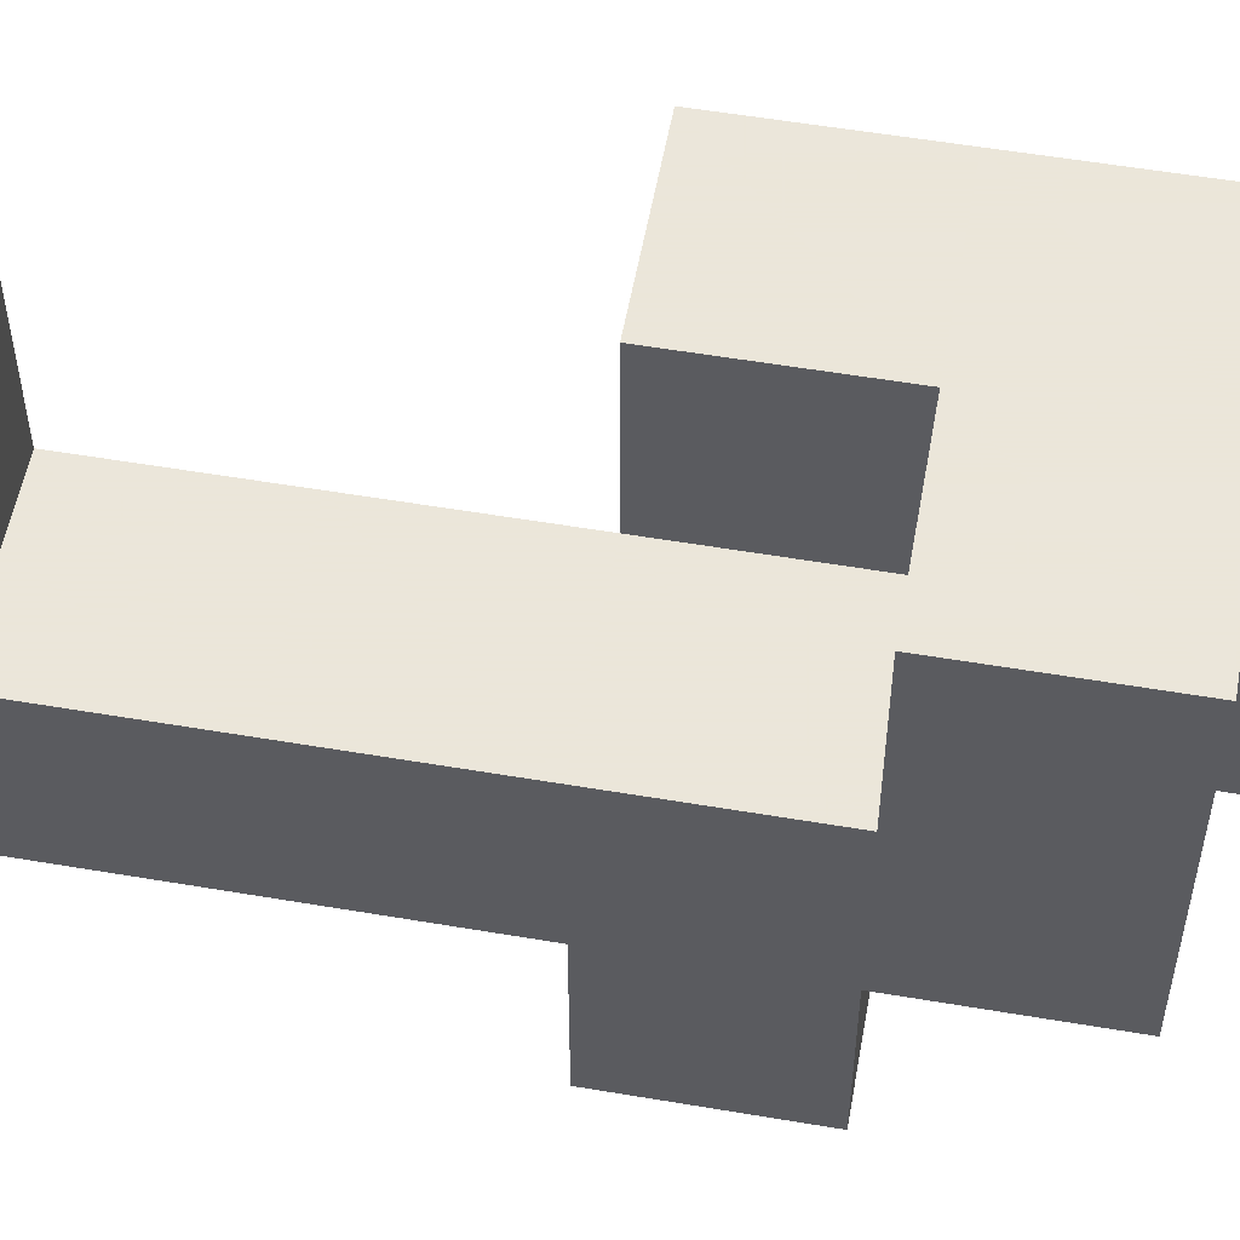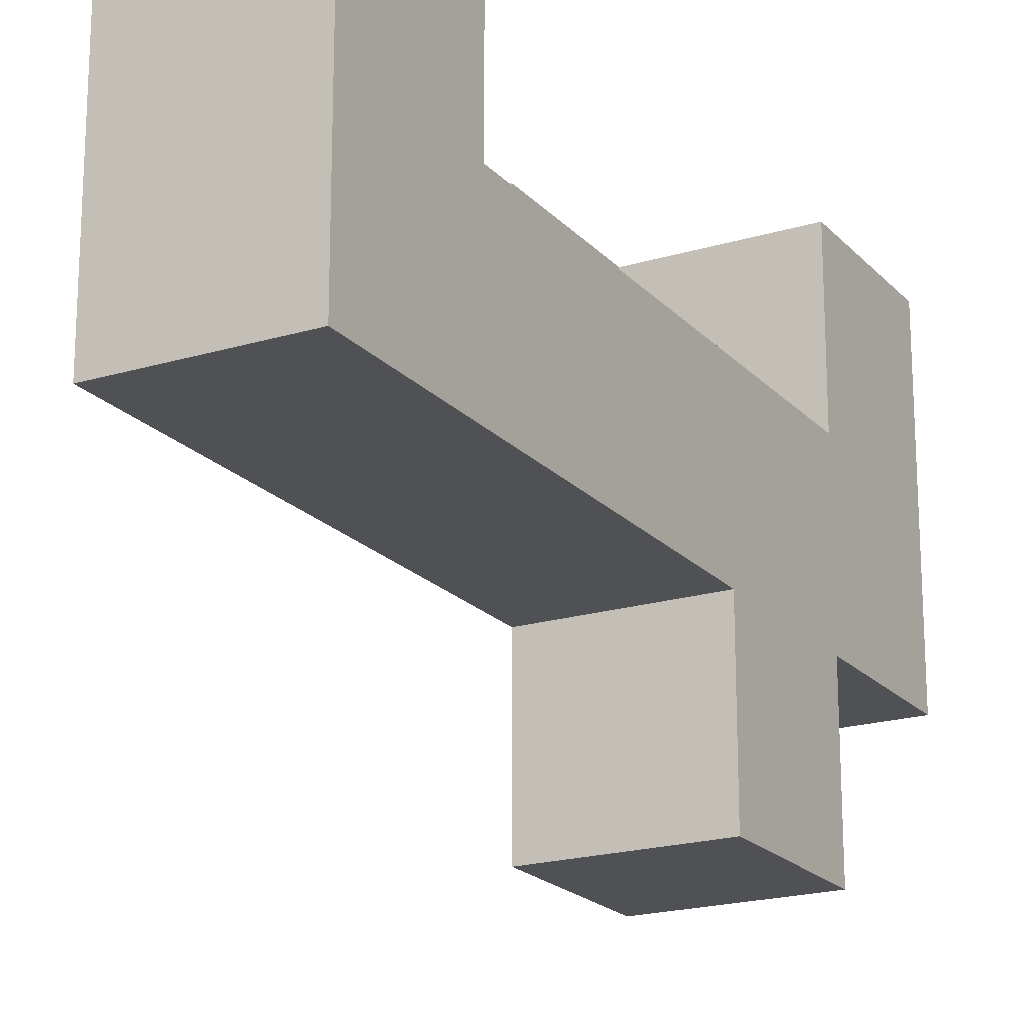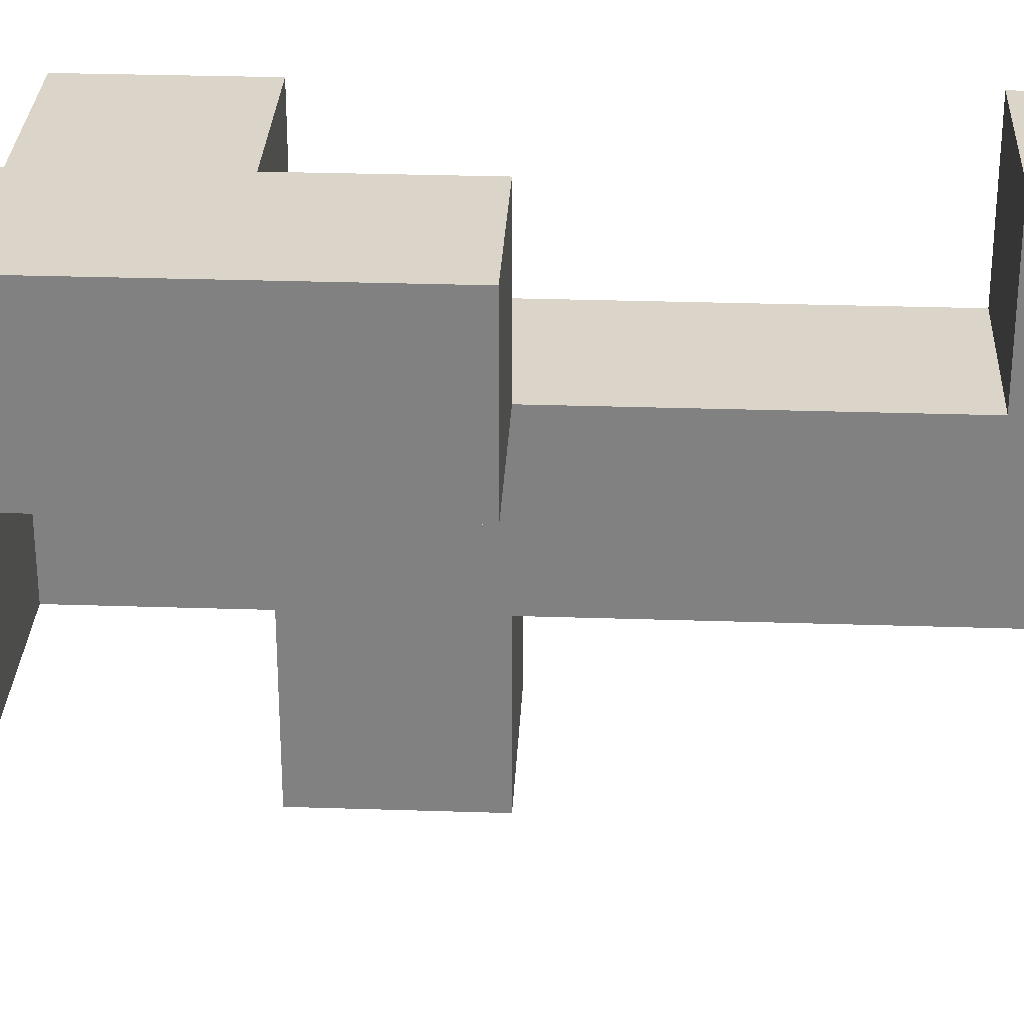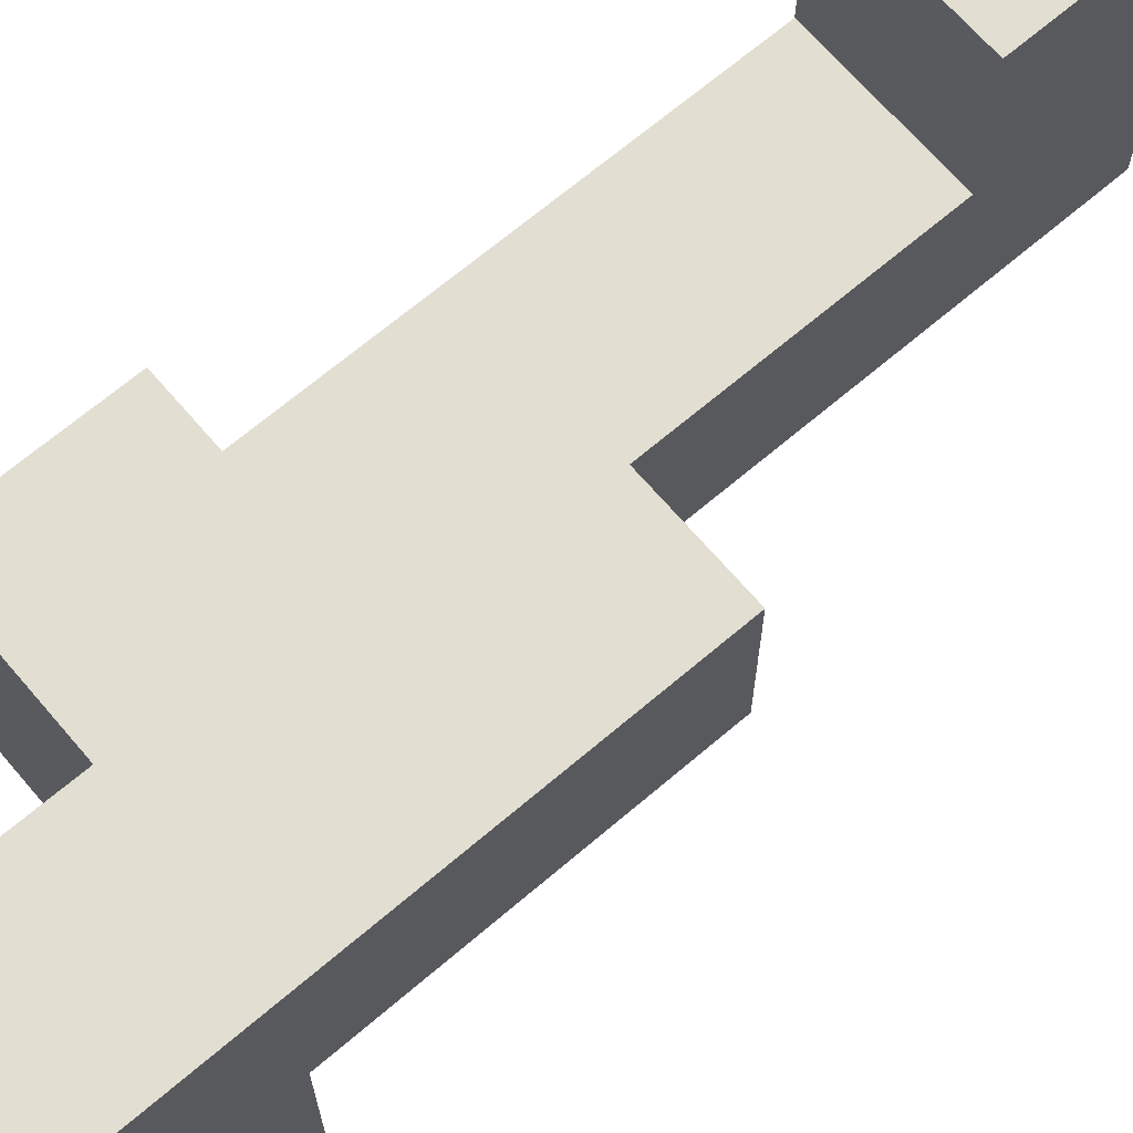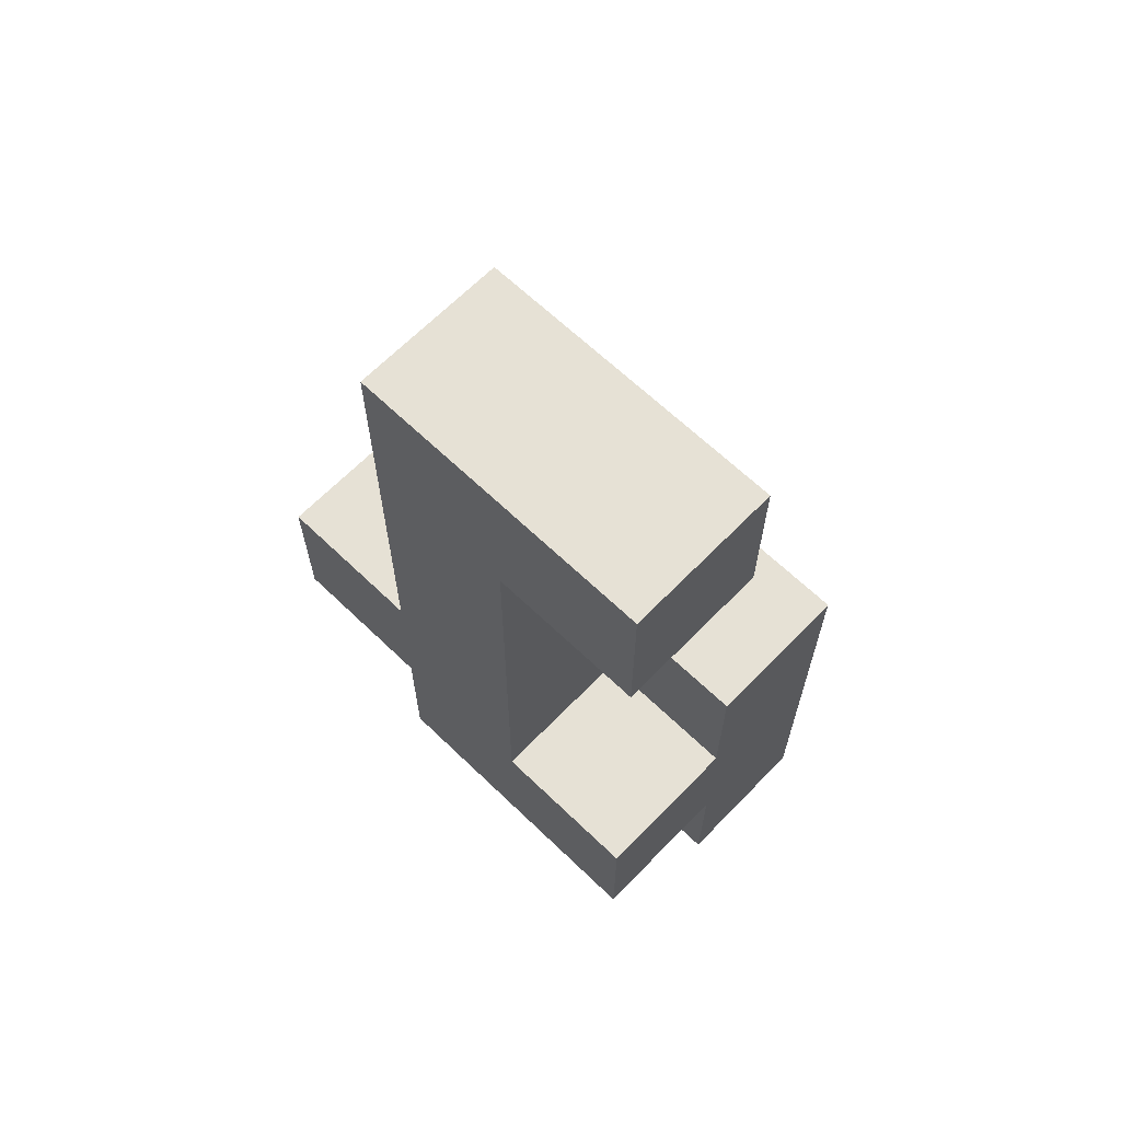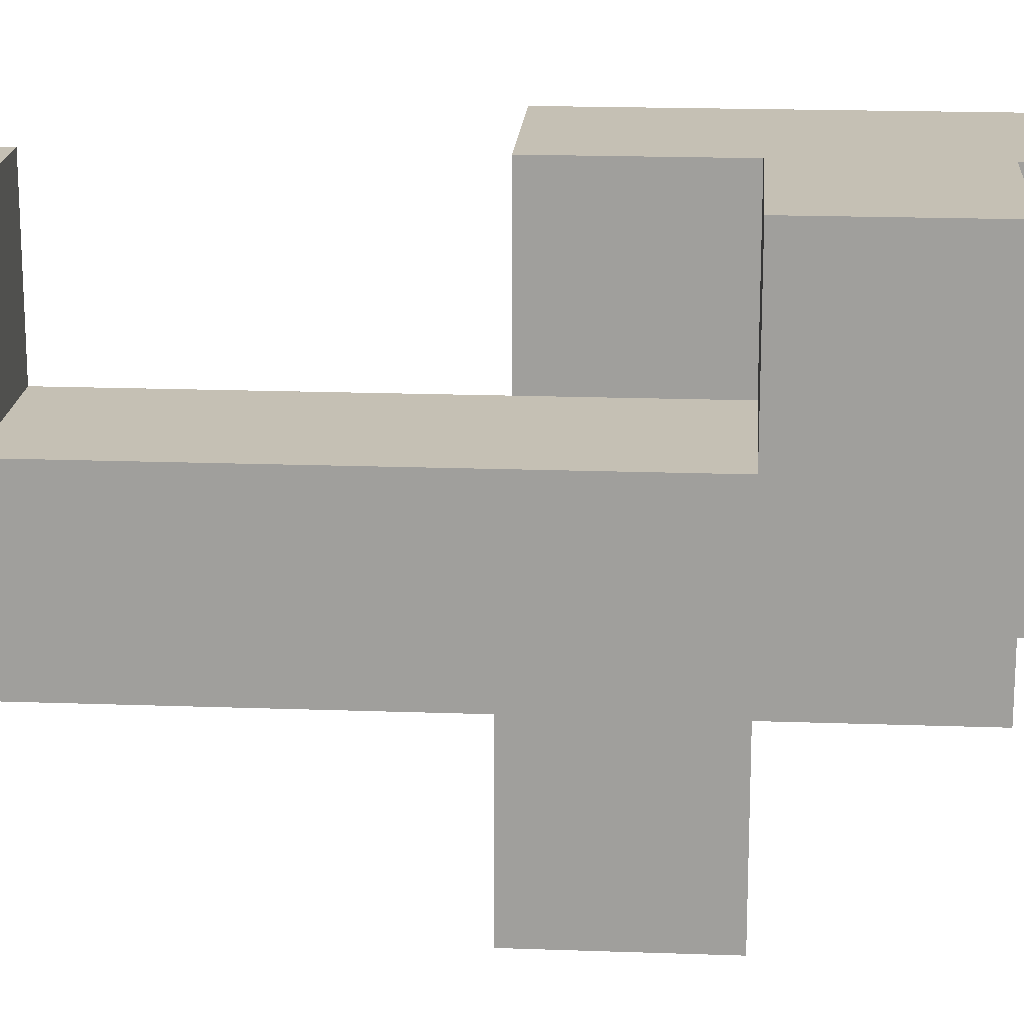
<metadata>
{"format":"obj","ext":"obj","renderer":"f3d","projection":"perspective","resolution":1024,"background":"white","views":[{"elev":55.0,"azim":-79.8,"up":"+Z"},{"elev":-20.0,"azim":-150.9,"up":"+Z"},{"elev":29.1,"azim":92.8,"up":"+Z"},{"elev":67.8,"azim":49.5,"up":"+Z"},{"elev":64.8,"azim":-45.9,"up":"+Y"},{"elev":18.2,"azim":-86.0,"up":"+Z"}]}
</metadata>
<code>
v -0.3125 -0.4375 -0.125
v -0.3125 -0.4375 -0.1875
v -0.3125 -0.375 -0.1875
v -0.3125 -0.375 -0.125
v -0.375 -0.4375 -0.125
v -0.375 -0.375 -0.125
v -0.375 -0.375 -0.1875
v -0.375 -0.4375 -0.1875
v -0.3125 -0.4375 -0.25
v -0.3125 -0.375 -0.25
v -0.375 -0.375 -0.25
v -0.375 -0.4375 -0.25
v -0.4375 -0.375 -0.125
v -0.4375 -0.3125 -0.125
v -0.4375 -0.3125 -0.1875
v -0.4375 -0.375 -0.1875
v -0.375 -0.3125 -0.125
v -0.375 -0.3125 -0.1875
v -0.3125 -0.3125 -0.1875
v -0.3125 -0.3125 -0.125
v -0.375 -0.3125 -0.25
v -0.4375 -0.3125 -0.25
v -0.4375 -0.375 -0.25
v -0.3125 -0.25 -0.1875
v -0.3125 -0.25 -0.125
v -0.375 -0.25 -0.125
v -0.375 -0.25 -0.1875
v -0.375 -0.25 -0.25
v -0.4375 -0.25 -0.1875
v -0.4375 -0.25 -0.25
v -0.375 -0.3125 -0.3125
v -0.375 -0.25 -0.3125
v -0.4375 -0.25 -0.3125
v -0.4375 -0.3125 -0.3125
v -0.375 -0.1875 -0.25
v -0.375 -0.1875 -0.1875
v -0.4375 -0.1875 -0.1875
v -0.4375 -0.1875 -0.25
v -0.375 -0.125 -0.25
v -0.375 -0.125 -0.1875
v -0.4375 -0.125 -0.1875
v -0.4375 -0.125 -0.25
v -0.375 -0.125 -0.125
v -0.375 -0.0625 -0.1875
v -0.375 -0.0625 -0.125
v -0.4375 -0.125 -0.125
v -0.4375 -0.0625 -0.125
v -0.4375 -0.0625 -0.1875
v -0.375 -0.0625 -0.25
v -0.4375 -0.0625 -0.25
f 1 2 3 4
f 5 6 7 8
f 5 1 4 6
f 5 8 2 1
f 2 9 10 3
f 8 7 11 12
f 12 11 10 9
f 7 3 10 11
f 8 12 9 2
f 13 14 15 16
f 13 6 17 14
f 14 17 18 15
f 13 16 7 6
f 4 3 19 20
f 7 18 19 3
f 6 4 20 17
f 7 11 21 18
f 16 15 22 23
f 23 22 21 11
f 16 23 11 7
f 20 19 24 25
f 17 26 27 18
f 18 27 24 19
f 17 20 25 26
f 26 25 24 27
f 18 21 28 27
f 15 29 30 22
f 15 18 27 29
f 21 31 32 28
f 22 30 33 34
f 34 33 32 31
f 30 28 32 33
f 22 34 31 21
f 27 28 35 36
f 29 37 38 30
f 30 38 35 28
f 29 27 36 37
f 36 35 39 40
f 37 41 42 38
f 38 42 39 35
f 37 36 40 41
f 43 40 44 45
f 46 47 48 41
f 46 43 45 47
f 47 45 44 48
f 46 41 40 43
f 40 39 49 44
f 41 48 50 42
f 42 50 49 39
f 48 44 49 50

</code>
